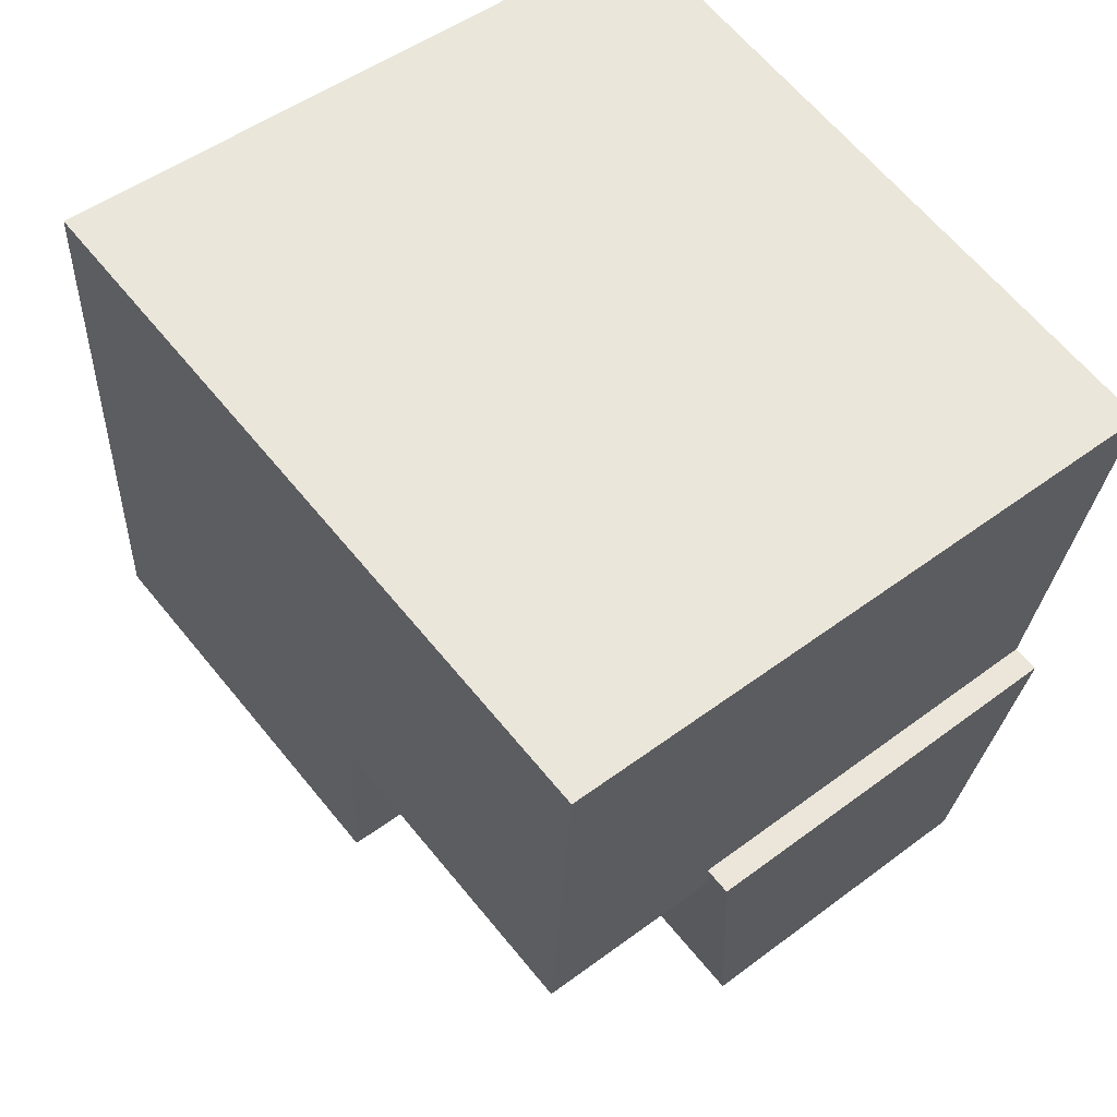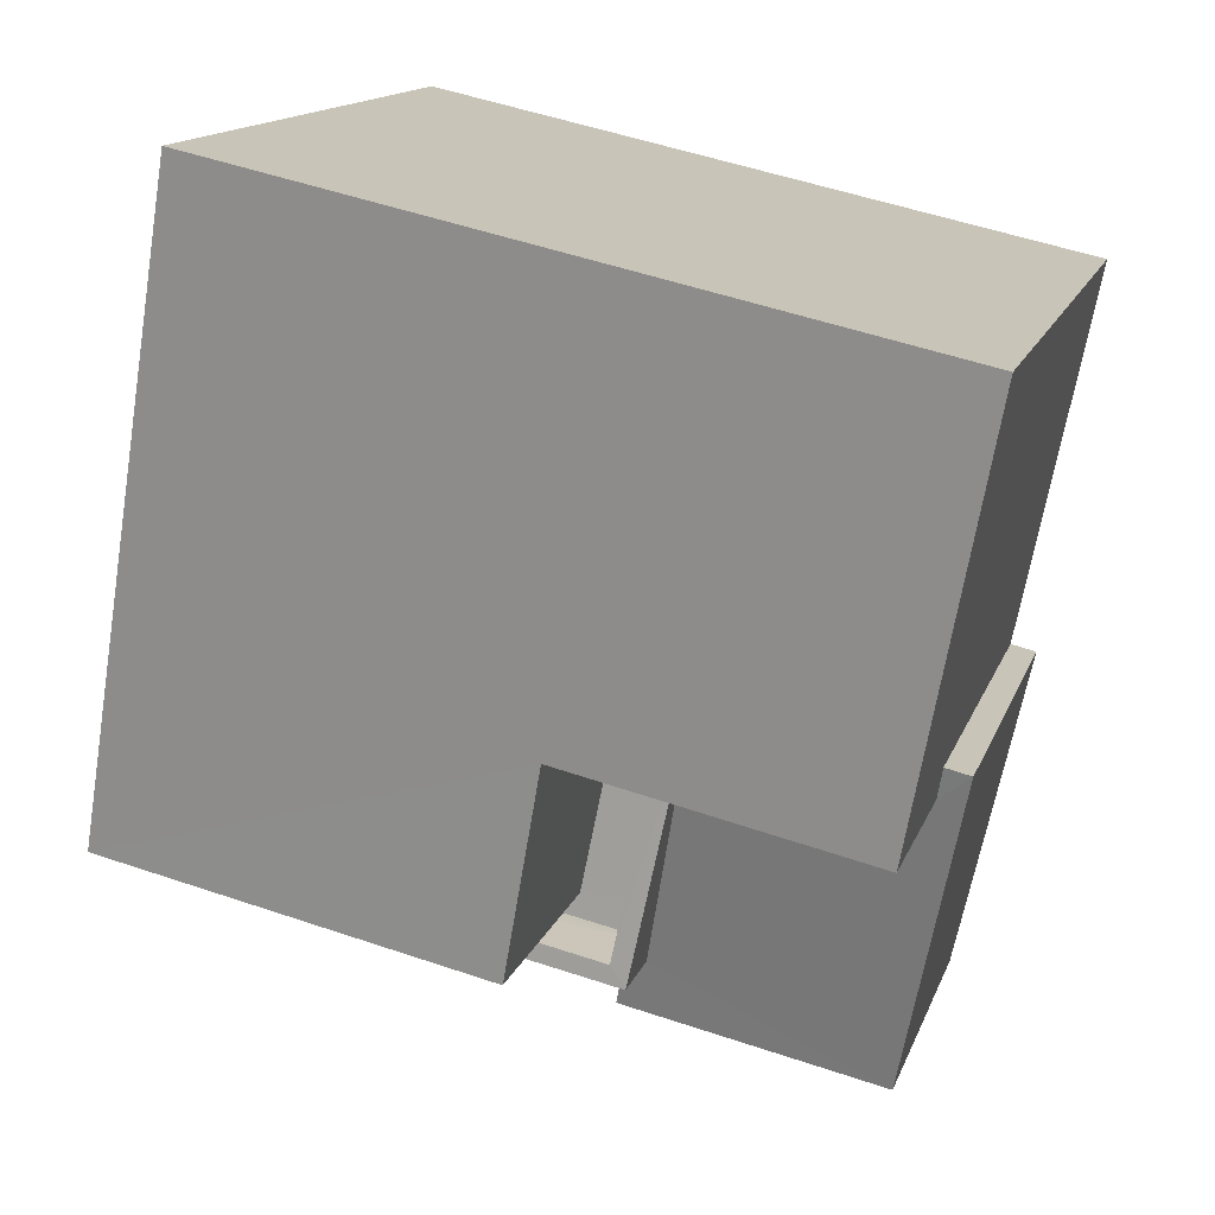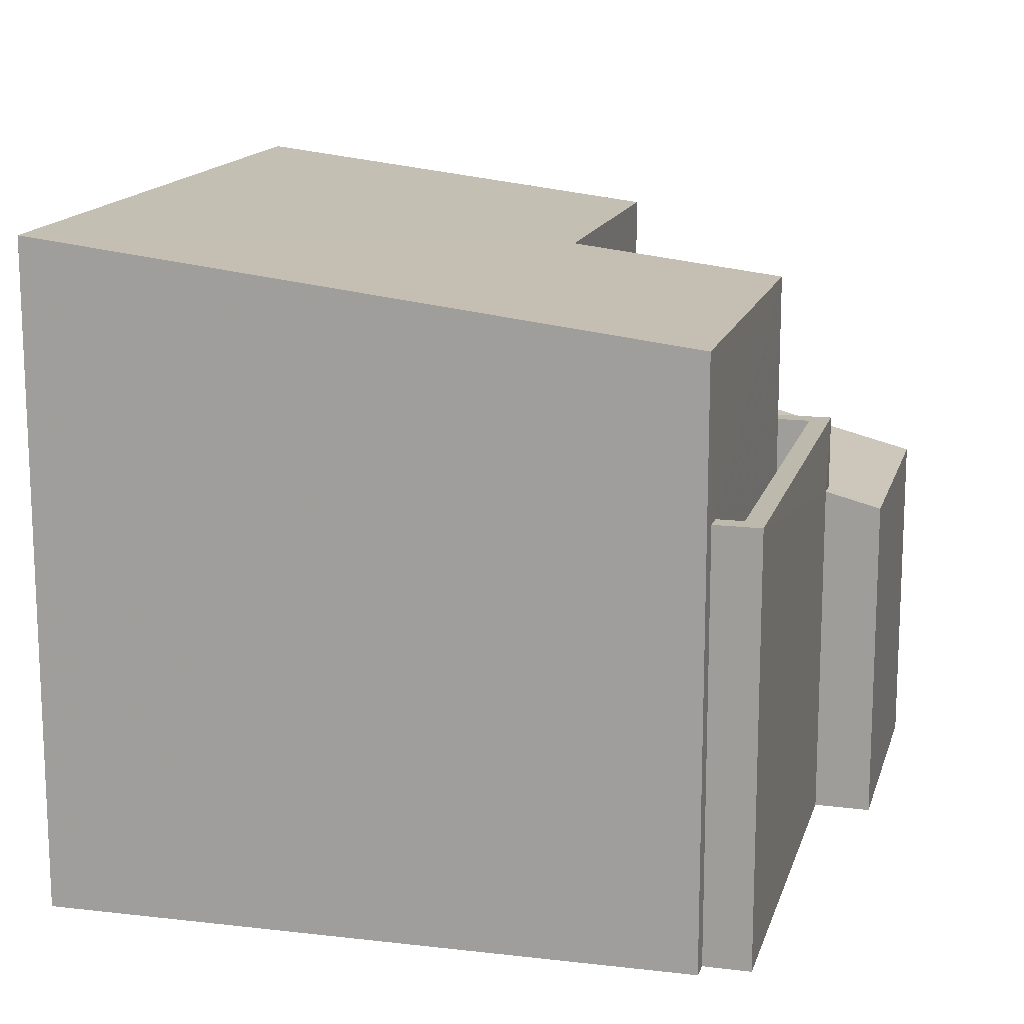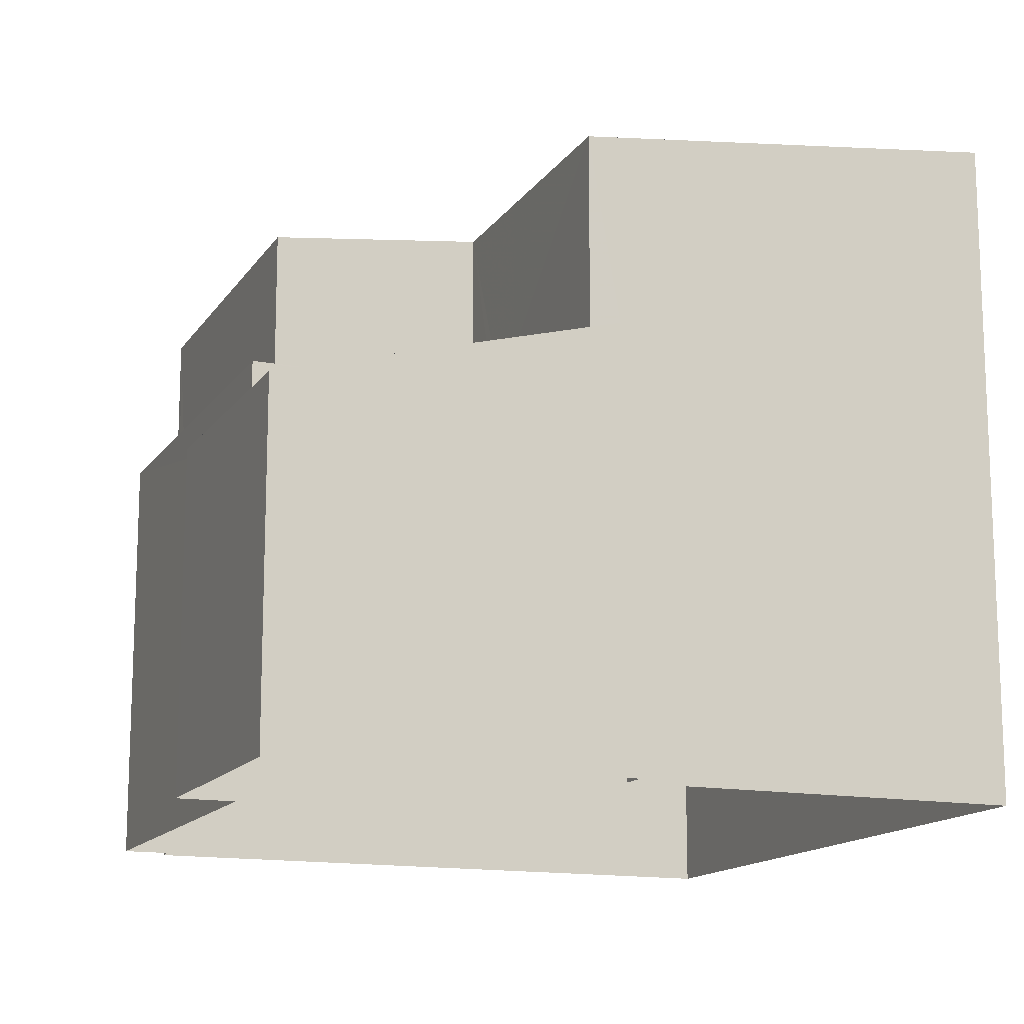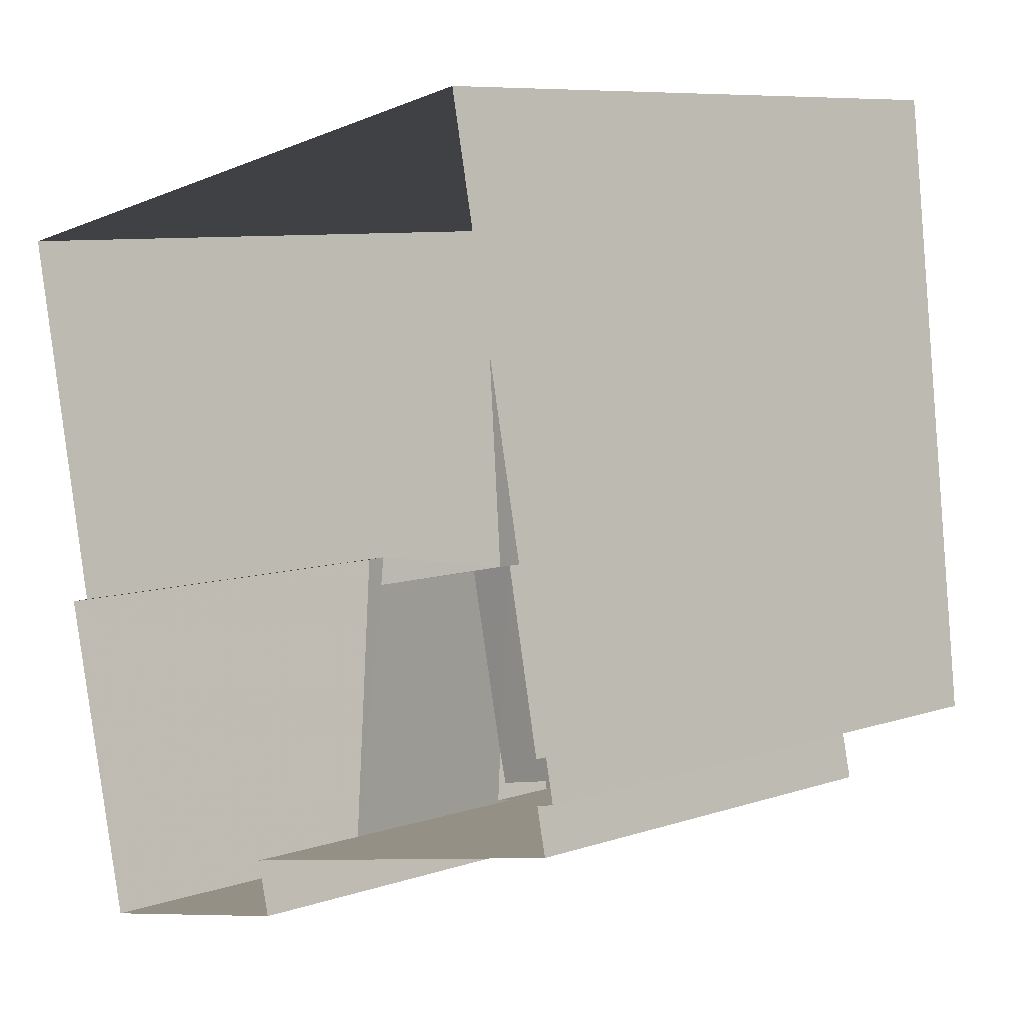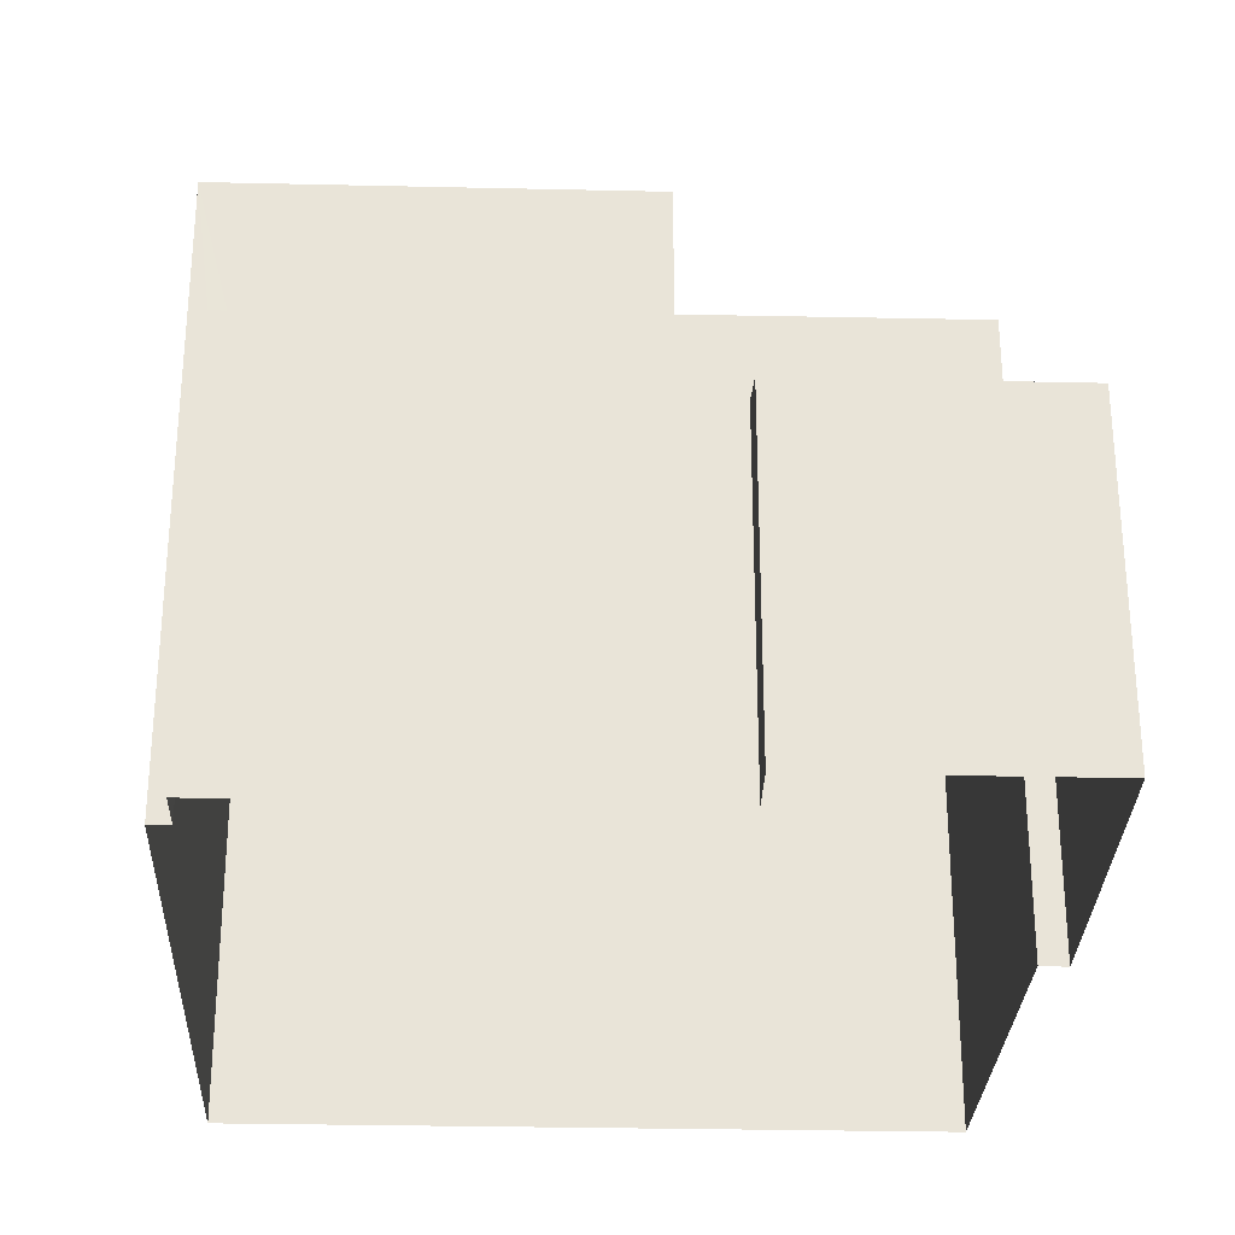
<metadata>
{"format":"obj","ext":"obj","renderer":"f3d","projection":"perspective","resolution":1024,"background":"white","views":[{"elev":47.7,"azim":49.7,"up":"+Y"},{"elev":14.4,"azim":15.5,"up":"+Y"},{"elev":15.1,"azim":-87.7,"up":"+Z"},{"elev":-14.3,"azim":55.8,"up":"+Z"},{"elev":8.0,"azim":-133.2,"up":"+Y"},{"elev":-29.1,"azim":-14.3,"up":"+Z"}]}
</metadata>
<code>
v -8.815e+04 -9.91e+04 8.895
v -8.815e+04 -9.91e+04 8.895
v -8.816e+04 -9.909e+04 8.895
v -8.816e+04 -9.91e+04 8.894
v -8.816e+04 -9.91e+04 8.894
v -8.815e+04 -9.91e+04 8.895
v -8.815e+04 -9.911e+04 8.895
v -8.816e+04 -9.91e+04 8.894
v -8.815e+04 -9.91e+04 8.895
v -8.815e+04 -9.91e+04 8.895
v -8.815e+04 -9.91e+04 13.44
v -8.815e+04 -9.91e+04 13.56
v -8.815e+04 -9.91e+04 13.44
v -8.815e+04 -9.91e+04 14.31
v -8.815e+04 -9.91e+04 14.31
v -8.815e+04 -9.91e+04 14.2
v -8.815e+04 -9.911e+04 13.19
v -8.815e+04 -9.91e+04 13.38
v -8.815e+04 -9.91e+04 13.19
v -8.815e+04 -9.91e+04 14.21
v -8.815e+04 -9.91e+04 13.38
v -8.816e+04 -9.91e+04 13.33
v -8.816e+04 -9.91e+04 13.33
v -8.815e+04 -9.91e+04 13.33
v -8.815e+04 -9.91e+04 13.33
v -8.815e+04 -9.91e+04 13.33
v -8.815e+04 -9.91e+04 13.33
v -8.815e+04 -9.91e+04 13.33
v -8.816e+04 -9.91e+04 14.33
v -8.816e+04 -9.91e+04 14.33
v -8.816e+04 -9.91e+04 14.33
v -8.815e+04 -9.91e+04 14.33
v -8.815e+04 -9.91e+04 14.33
v -8.815e+04 -9.91e+04 14.33
v -8.816e+04 -9.91e+04 14.33
v -8.815e+04 -9.91e+04 14.33
v -8.815e+04 -9.91e+04 16.7
v -8.815e+04 -9.91e+04 17.36
v -8.815e+04 -9.91e+04 16.71
v -8.816e+04 -9.909e+04 17.36
v -8.816e+04 -9.91e+04 16.38
v -8.815e+04 -9.91e+04 16.38
f 1 2 3
f 4 3 5
f 2 6 7
f 8 5 9
f 10 9 7
f 3 2 9
f 5 3 9
f 9 2 7
f 11 12 13
f 14 15 16
f 17 14 16
f 17 18 19
f 16 20 18
f 19 18 21
f 17 16 18
f 22 23 24
f 23 25 24
f 26 24 27
f 26 27 28
f 24 25 27
f 29 30 31
f 32 33 34
f 30 35 31
f 34 33 36
f 33 35 36
f 31 35 33
f 37 38 39
f 38 40 39
f 39 41 42
f 39 40 41
f 13 12 27
f 25 13 27
f 17 7 6
f 14 17 6
f 17 10 7
f 17 19 10
f 19 9 10
f 19 21 9
f 15 14 6
f 2 15 6
f 22 31 23
f 22 29 31
f 11 33 12
f 27 12 28
f 28 12 32
f 12 33 32
f 33 13 31
f 31 13 23
f 33 11 13
f 23 13 25
f 18 36 21
f 9 21 8
f 8 21 35
f 21 36 35
f 5 8 35
f 30 5 35
f 20 34 36
f 18 20 36
f 37 15 38
f 38 15 1
f 37 16 15
f 1 15 2
f 22 24 29
f 5 30 4
f 24 42 29
f 4 30 41
f 29 42 41
f 30 29 41
f 41 3 4
f 41 40 3
f 38 1 3
f 40 38 3
f 20 16 34
f 28 32 26
f 16 37 34
f 26 32 39
f 34 37 39
f 32 34 39
f 42 26 39
f 42 24 26

</code>
